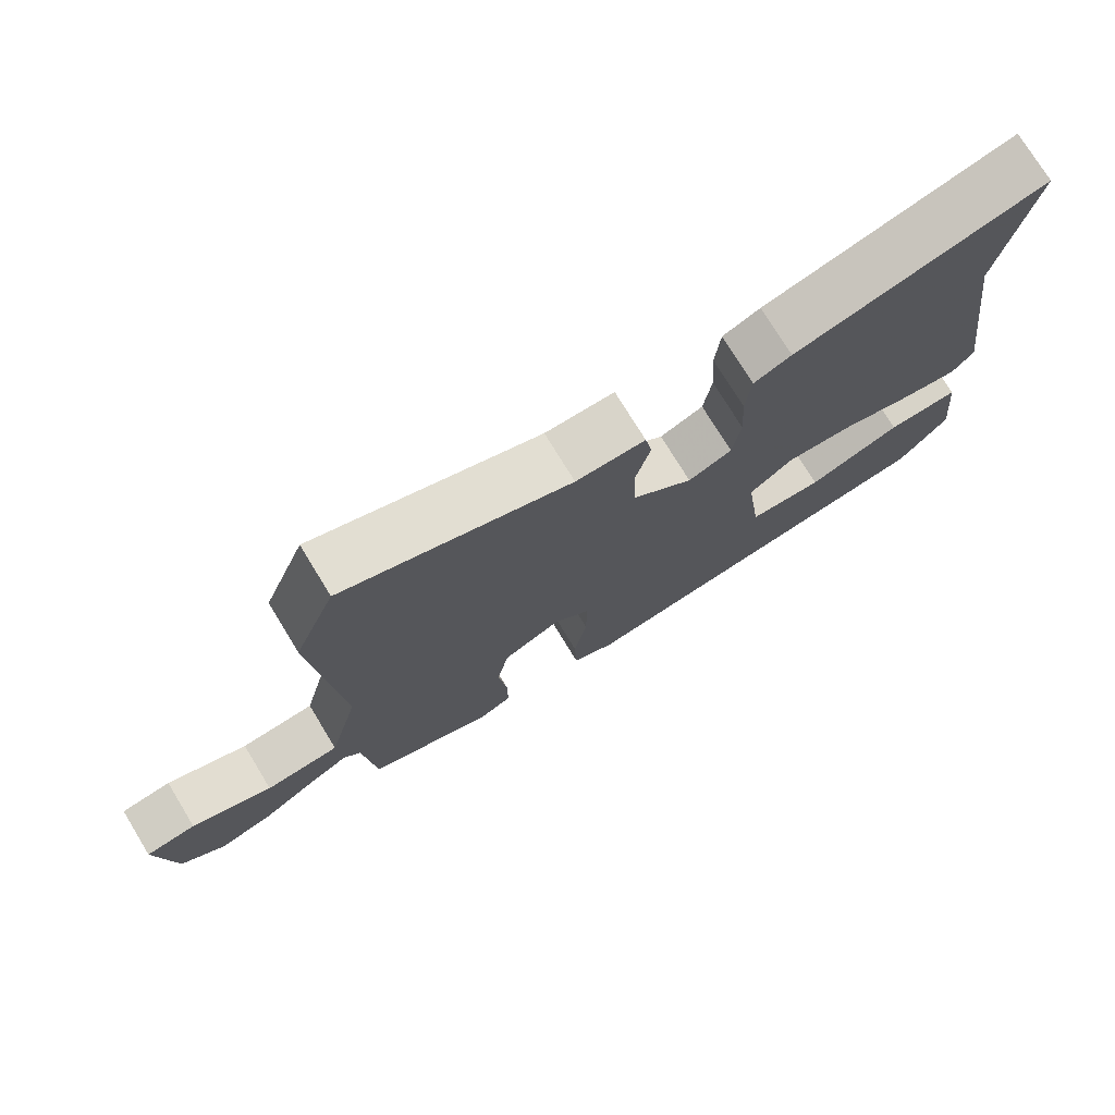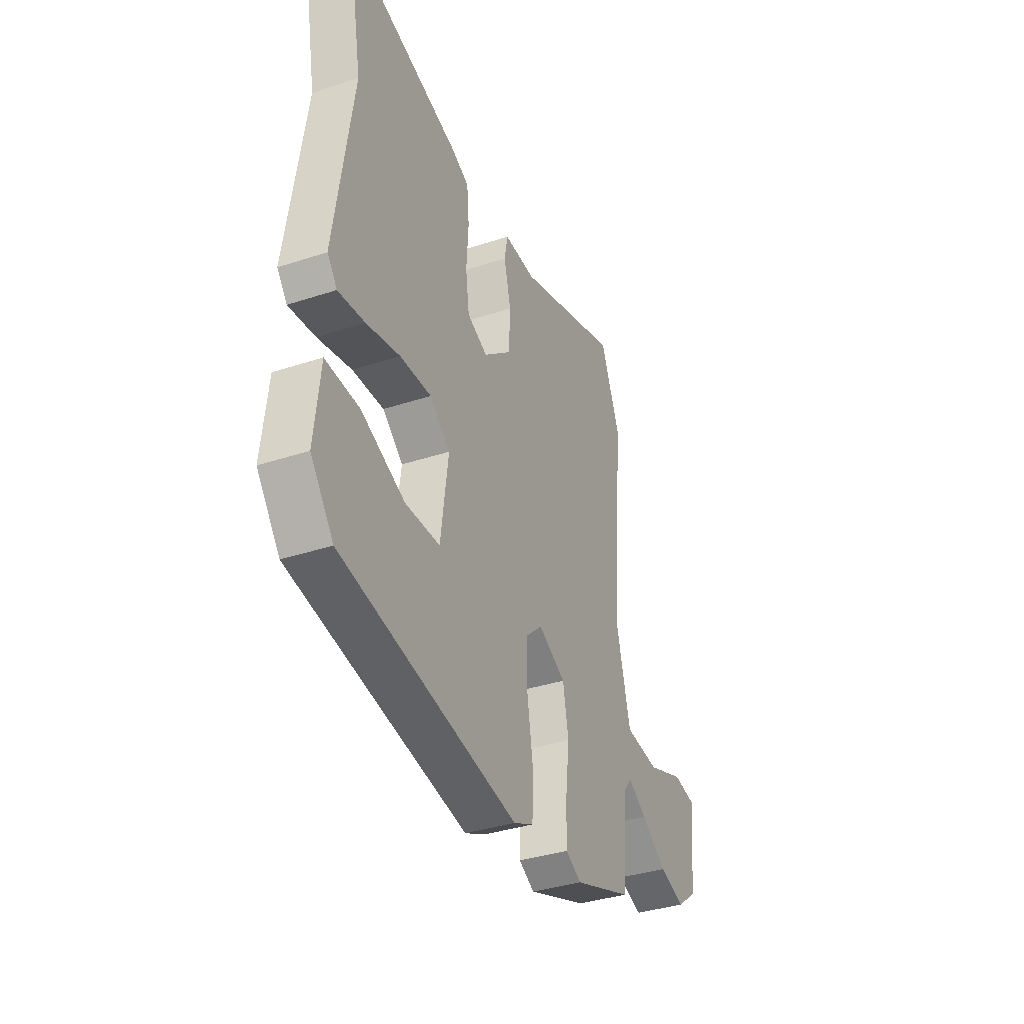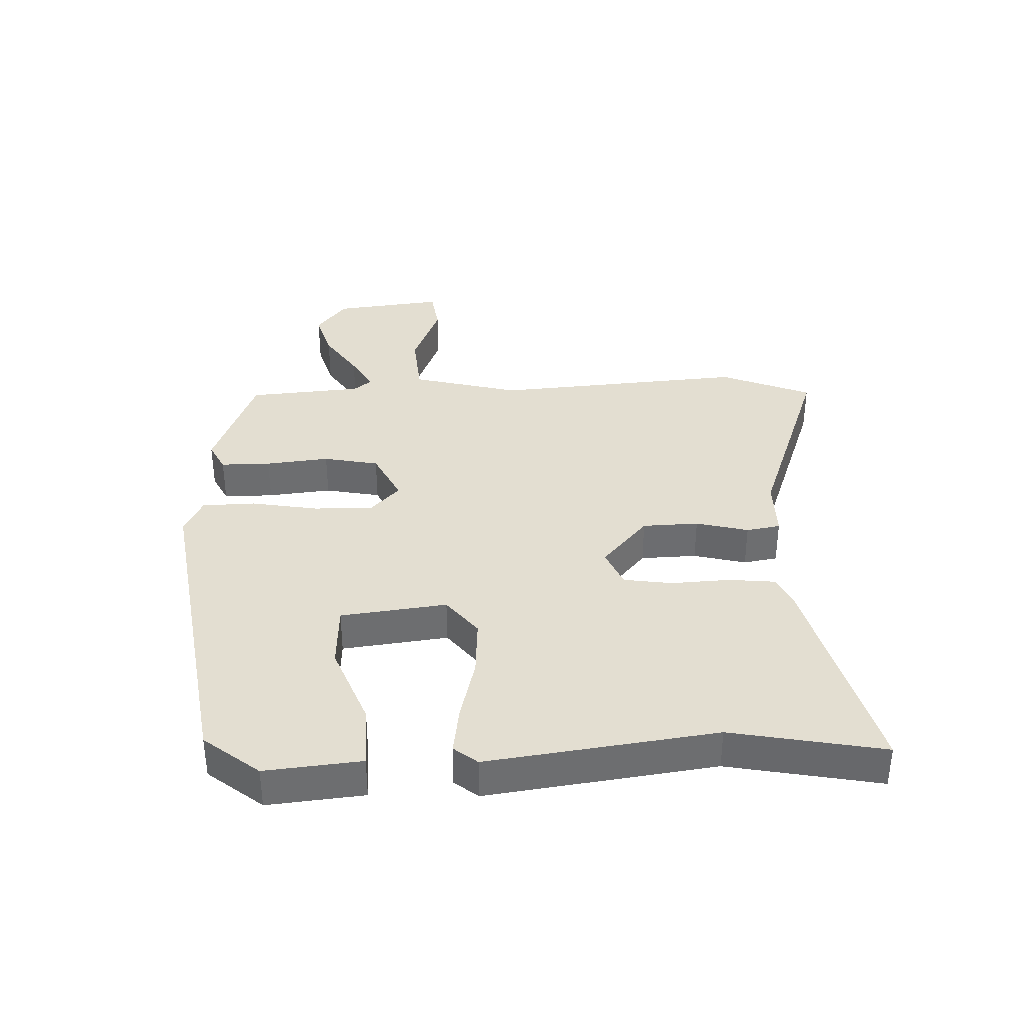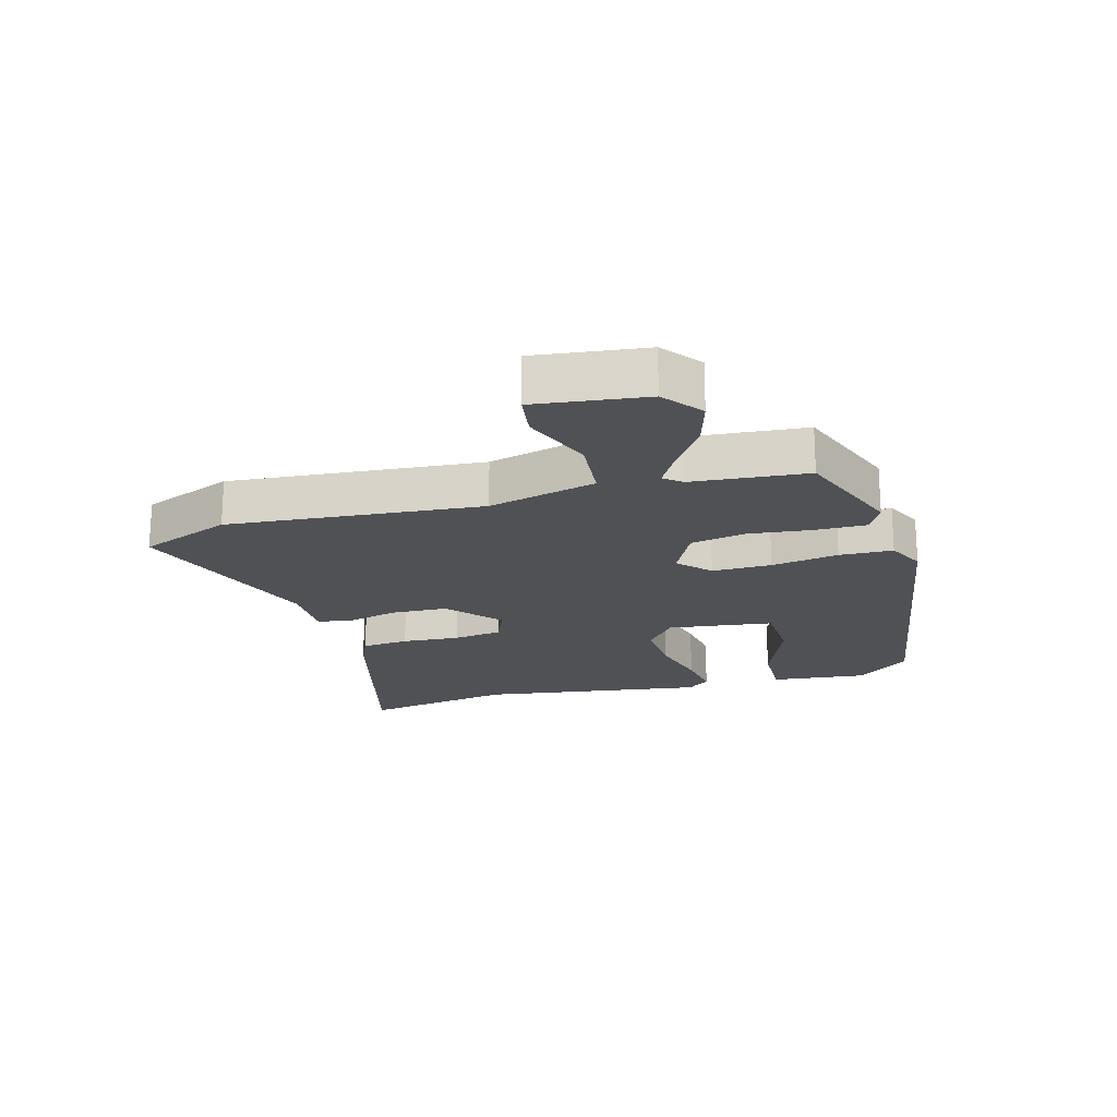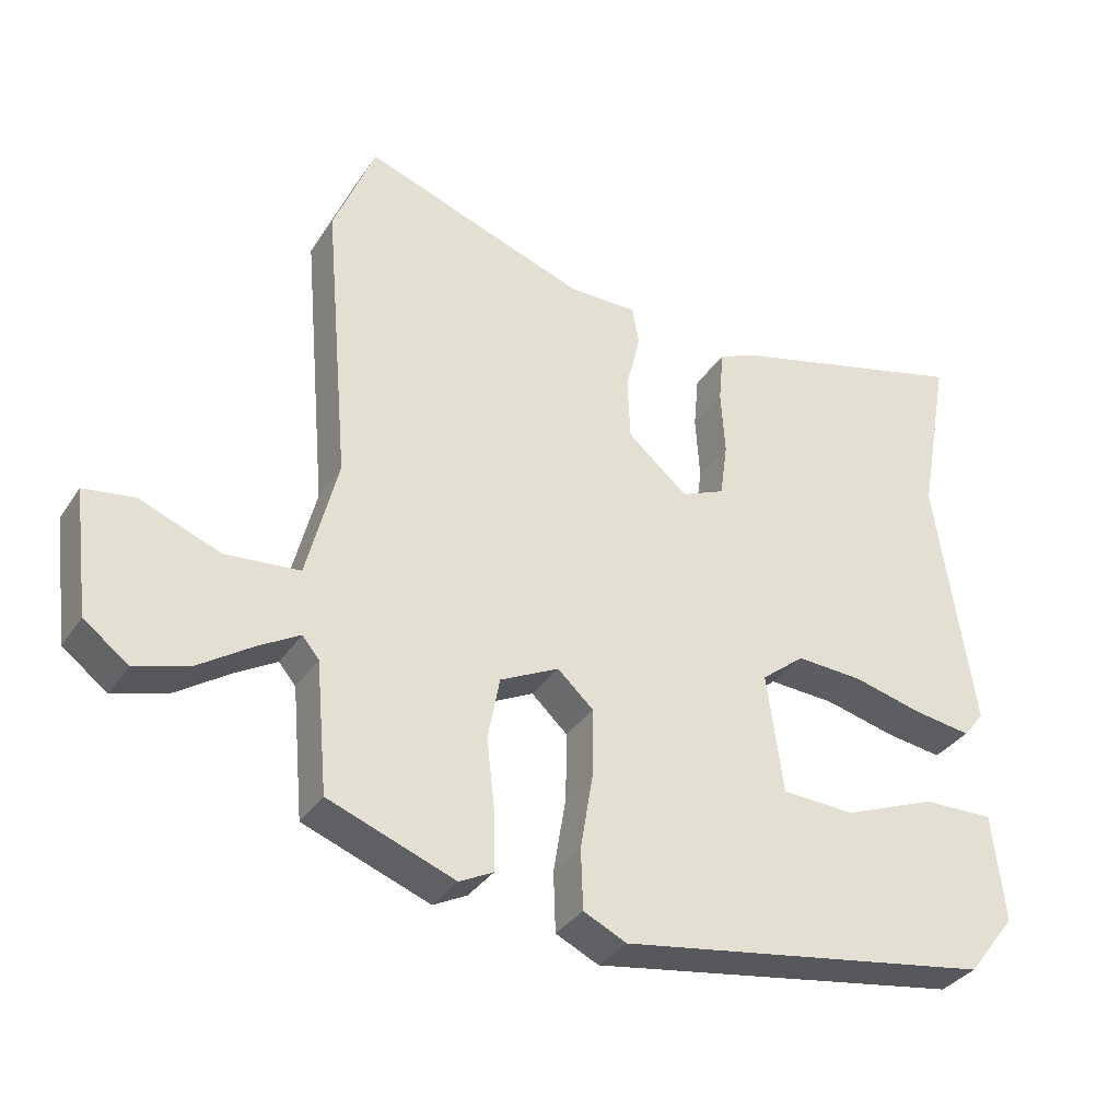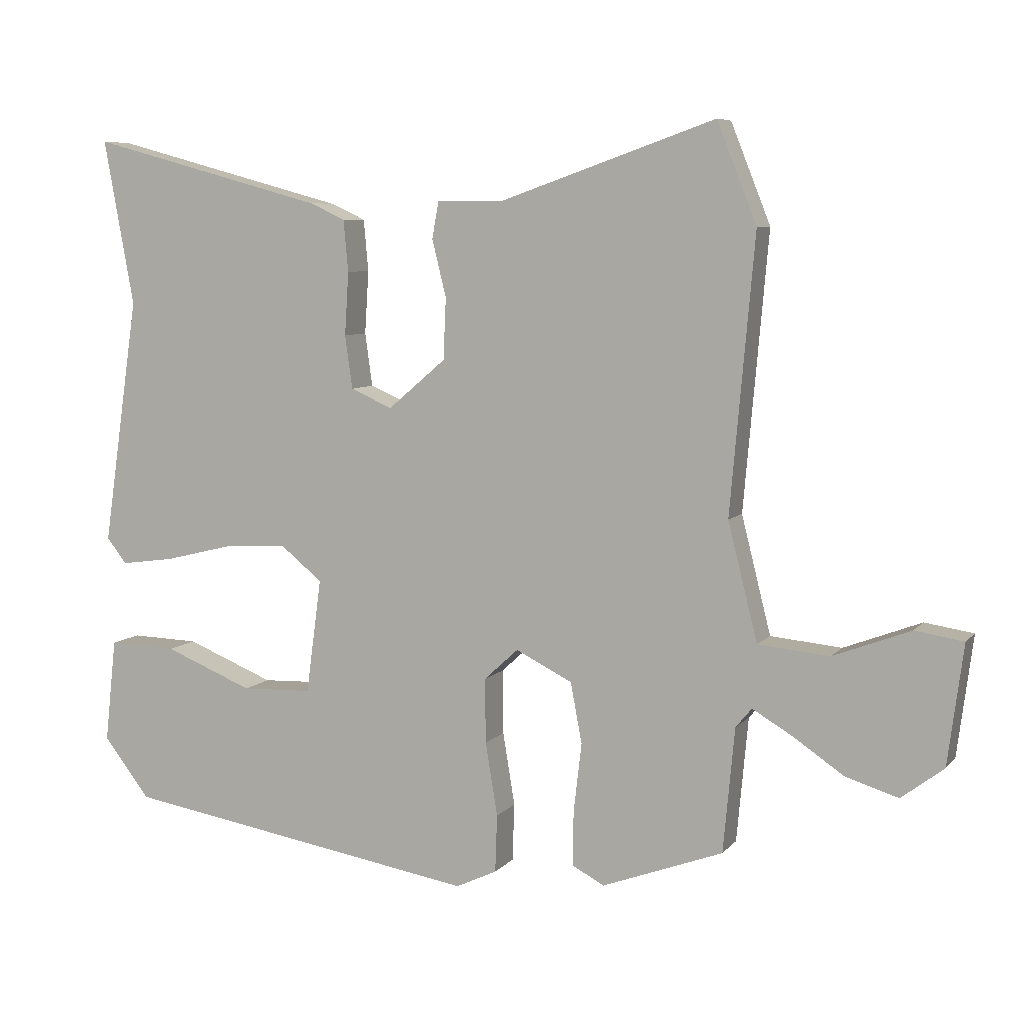
<metadata>
{"format":"obj","ext":"obj","renderer":"f3d","projection":"perspective","resolution":1024,"background":"white","views":[{"elev":75.1,"azim":148.6,"up":"+Z"},{"elev":-36.8,"azim":-67.0,"up":"+Z"},{"elev":36.3,"azim":-91.6,"up":"+Y"},{"elev":-19.7,"azim":105.9,"up":"+Y"},{"elev":-34.6,"azim":151.0,"up":"+Z"},{"elev":7.1,"azim":21.6,"up":"+Z"}]}
</metadata>
<code>
v -0.467 0.07 0.321
v -0.512 0.07 0.568
v -0.16 0.07 0.473
v -0.107 0.07 0.449
v -0.1 0.07 0.372
v -0.106 0.07 0.278
v -0.095 0.07 0.199
v -0.033 0.07 0.172
v 0.053 0.07 0.245
v 0.057 0.07 0.336
v 0.036 0.07 0.421
v 0.046 0.07 0.476
v 0.144 0.07 0.475
v 0.465 0.07 0.587
v 0.524 0.07 0.439
v 0.488 0.07 0.03
v 0.532 0.07 -0.145
v 0.638 0.07 -0.155
v 0.753 0.07 -0.111
v 0.825 0.07 -0.122
v 0.802 0.07 -0.3
v 0.739 0.07 -0.348
v 0.661 0.07 -0.324
v 0.584 0.07 -0.272
v 0.526 0.07 -0.238
v 0.502 0.07 -0.267
v 0.485 0.07 -0.452
v 0.305 0.07 -0.519
v 0.257 0.07 -0.494
v 0.258 0.07 -0.413
v 0.27 0.07 -0.31
v 0.253 0.07 -0.22
v 0.169 0.07 -0.178
v 0.118 0.07 -0.225
v 0.119 0.07 -0.321
v 0.137 0.07 -0.43
v 0.134 0.07 -0.516
v 0.073 0.07 -0.545
v -0.462 0.07 -0.457
v -0.531 0.07 -0.368
v -0.514 0.07 -0.213
v -0.412 0.07 -0.216
v -0.28 0.07 -0.269
v -0.175 0.07 -0.265
v -0.152 0.07 -0.094
v -0.214 0.07 -0.044
v -0.309 0.07 -0.049
v -0.411 0.07 -0.074
v -0.491 0.07 -0.085
v -0.521 0.07 -0.047
v -0.467 0 0.321
v -0.512 0 0.568
v -0.16 0 0.473
v -0.107 0 0.449
v -0.1 0 0.372
v -0.106 0 0.278
v -0.095 0 0.199
v -0.033 0 0.172
v 0.053 0 0.245
v 0.057 0 0.336
v 0.036 0 0.421
v 0.046 0 0.476
v 0.144 0 0.475
v 0.465 0 0.587
v 0.524 0 0.439
v 0.488 0 0.03
v 0.532 0 -0.145
v 0.638 0 -0.155
v 0.753 0 -0.111
v 0.825 0 -0.122
v 0.802 0 -0.3
v 0.739 0 -0.348
v 0.661 0 -0.324
v 0.584 0 -0.272
v 0.526 0 -0.238
v 0.502 0 -0.267
v 0.485 0 -0.452
v 0.305 0 -0.519
v 0.257 0 -0.494
v 0.258 0 -0.413
v 0.27 0 -0.31
v 0.253 0 -0.22
v 0.169 0 -0.178
v 0.118 0 -0.225
v 0.119 0 -0.321
v 0.137 0 -0.43
v 0.134 0 -0.516
v 0.073 0 -0.545
v -0.462 0 -0.457
v -0.531 0 -0.368
v -0.514 0 -0.213
v -0.412 0 -0.216
v -0.28 0 -0.269
v -0.175 0 -0.265
v -0.152 0 -0.094
v -0.214 0 -0.044
v -0.309 0 -0.049
v -0.411 0 -0.074
v -0.491 0 -0.085
v -0.521 0 -0.047
f 49 50 1
f 48 49 1
f 47 48 1
f 4 5 6
f 3 4 6
f 2 3 6
f 1 2 6
f 47 1 6
f 46 47 6
f 45 46 6 7
f 44 45 7 8
f 41 42 43
f 40 41 43
f 39 40 43
f 38 39 43
f 37 38 43
f 37 43 44
f 36 37 44
f 35 36 44
f 44 8 9
f 35 44 9
f 34 35 9
f 29 30 31
f 28 29 31
f 27 28 31
f 26 27 31
f 25 26 31 32
f 22 23 24
f 21 22 24
f 20 21 24
f 19 20 24
f 18 19 24
f 17 18 24 25
f 25 32 33
f 17 25 33
f 16 17 33
f 15 16 33
f 14 15 33
f 13 14 33
f 10 11 12 13
f 13 33 34
f 10 13 34
f 9 10 34
f 51 100 99
f 51 99 98
f 51 98 97
f 56 55 54
f 56 54 53
f 56 53 52
f 56 52 51
f 56 51 97
f 56 97 96
f 57 56 96 95
f 58 57 95 94
f 93 92 91
f 93 91 90
f 93 90 89
f 93 89 88
f 93 88 87
f 94 93 87
f 94 87 86
f 94 86 85
f 59 58 94
f 59 94 85
f 59 85 84
f 81 80 79
f 81 79 78
f 81 78 77
f 81 77 76
f 82 81 76 75
f 74 73 72
f 74 72 71
f 74 71 70
f 74 70 69
f 74 69 68
f 75 74 68 67
f 83 82 75
f 83 75 67
f 83 67 66
f 83 66 65
f 83 65 64
f 83 64 63
f 63 62 61 60
f 84 83 63
f 84 63 60
f 84 60 59
f 1 51 52 2
f 2 52 53 3
f 3 53 54 4
f 4 54 55 5
f 5 55 56 6
f 6 56 57 7
f 7 57 58 8
f 8 58 59 9
f 9 59 60 10
f 10 60 61 11
f 11 61 62 12
f 12 62 63 13
f 13 63 64 14
f 14 64 65 15
f 15 65 66 16
f 16 66 67 17
f 17 67 68 18
f 18 68 69 19
f 19 69 70 20
f 20 70 71 21
f 21 71 72 22
f 22 72 73 23
f 23 73 74 24
f 24 74 75 25
f 25 75 76 26
f 26 76 77 27
f 27 77 78 28
f 28 78 79 29
f 29 79 80 30
f 30 80 81 31
f 31 81 82 32
f 32 82 83 33
f 33 83 84 34
f 34 84 85 35
f 35 85 86 36
f 36 86 87 37
f 37 87 88 38
f 38 88 89 39
f 39 89 90 40
f 40 90 91 41
f 41 91 92 42
f 42 92 93 43
f 43 93 94 44
f 44 94 95 45
f 45 95 96 46
f 46 96 97 47
f 47 97 98 48
f 48 98 99 49
f 49 99 100 50
f 50 100 51 1

</code>
